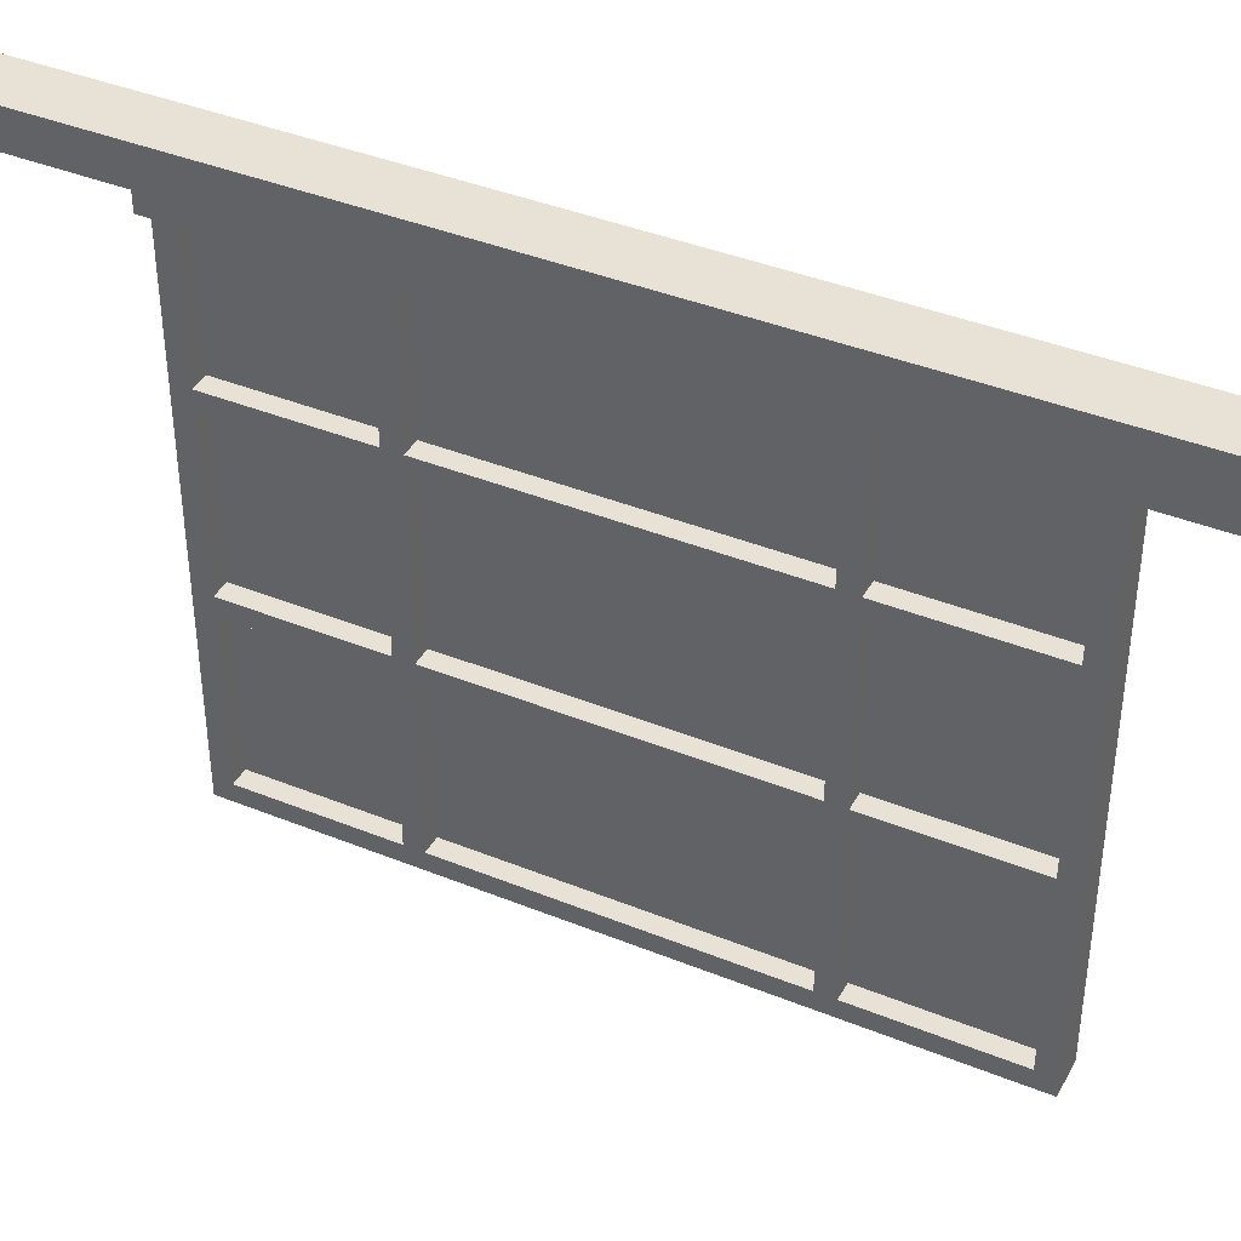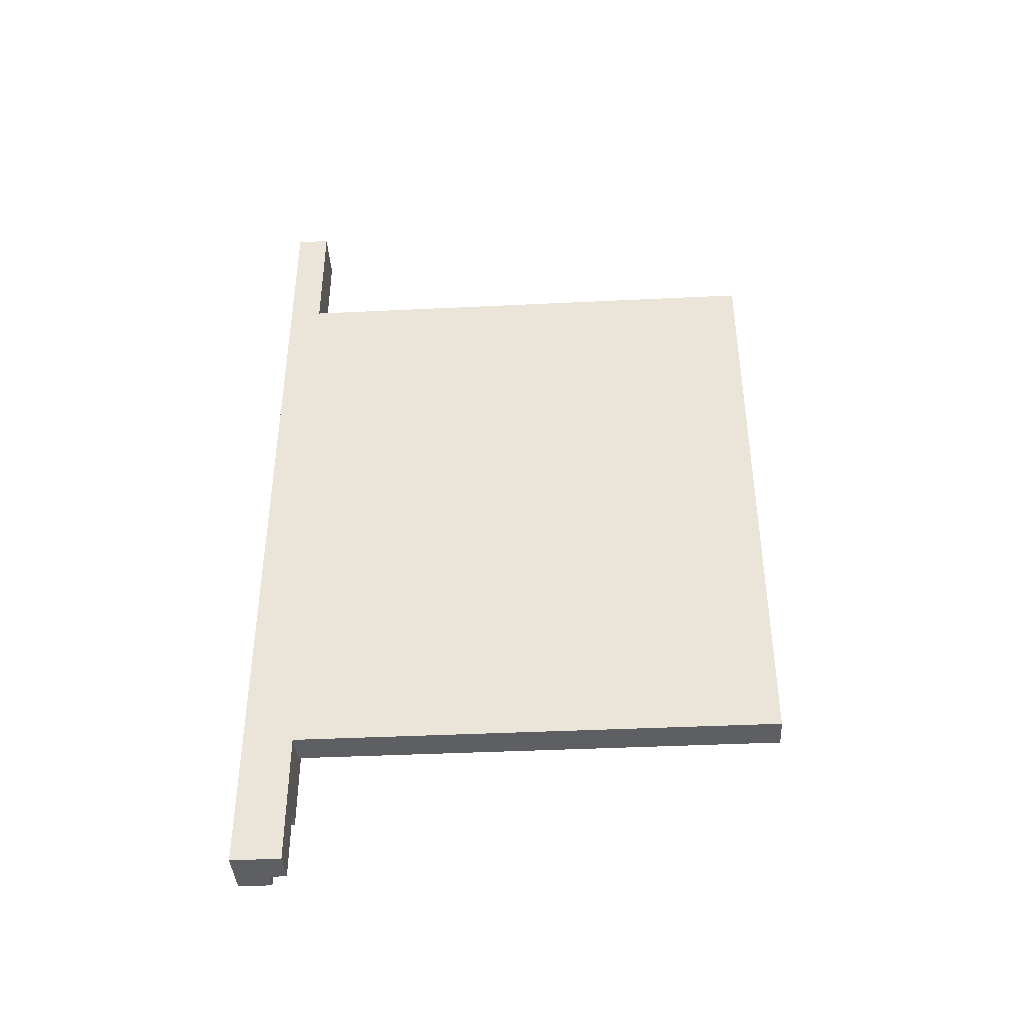
<metadata>
{"format":"obj","ext":"obj","renderer":"f3d","projection":"perspective","resolution":1024,"background":"white","views":[{"elev":40.2,"azim":116.5,"up":"+Y"},{"elev":-40.6,"azim":-86.6,"up":"+Z"}]}
</metadata>
<code>
o
v -0.92 0.98 -0.32
v -0.92 0.98 0.5
v -0.92 1 -0.4
v -0.92 1 -0.32
v -0.92 1 0.44
v -0.92 1 0.5
v -0.92 1 0.66
v -0.92 1.02 -0.22
v -0.92 1.02 -0.2
v -0.92 1.02 -0.06
v -0.92 1.02 0.02
v -0.92 1.02 0.16
v -0.92 1.02 0.34
v -0.92 1.02 0.44
v -0.92 1.02 0.48
v -0.92 1.02 0.54
v -0.92 1.02 0.66
v -0.92 1.04 -0.4
v -0.92 1.04 -0.32
v -0.92 1.04 -0.22
v -0.92 1.04 -0.2
v -0.92 1.04 -0.06
v -0.92 1.04 0.02
v -0.92 1.04 0.16
v -0.92 1.04 0.34
v -0.92 1.04 0.48
v -0.92 1.04 0.54
v -0.92 1.04 0.66
v -0.94 0.4 -0.24
v -0.94 0.4 -0.04
v -0.94 0.4 0.3
v -0.94 0.4 0.5
v -0.94 0.42 -0.22
v -0.94 0.42 -0.06
v -0.94 0.42 -0.04
v -0.94 0.42 0.3
v -0.94 0.42 0.32
v -0.94 0.42 0.48
v -0.94 0.5 -0.06
v -0.94 0.5 -0.04
v -0.94 0.5 0.3
v -0.94 0.5 0.32
v -0.94 0.52 -0.24
v -0.94 0.52 -0.22
v -0.94 0.52 0.48
v -0.94 0.52 0.5
v -0.94 0.6 -0.22
v -0.94 0.6 -0.06
v -0.94 0.6 -0.04
v -0.94 0.6 0.3
v -0.94 0.6 0.32
v -0.94 0.6 0.48
v -0.94 0.62 -0.22
v -0.94 0.62 -0.06
v -0.94 0.62 -0.04
v -0.94 0.62 0.3
v -0.94 0.62 0.32
v -0.94 0.62 0.48
v -0.94 0.68 -0.24
v -0.94 0.68 -0.22
v -0.94 0.68 0.48
v -0.94 0.68 0.5
v -0.94 0.8 -0.22
v -0.94 0.8 -0.1
v -0.94 0.8 -0.06
v -0.94 0.8 -0.04
v -0.94 0.8 0
v -0.94 0.8 0.26
v -0.94 0.8 0.3
v -0.94 0.8 0.32
v -0.94 0.8 0.36
v -0.94 0.8 0.48
v -0.94 0.82 -0.22
v -0.94 0.82 -0.1
v -0.94 0.82 -0.06
v -0.94 0.82 -0.04
v -0.94 0.82 0
v -0.94 0.82 0.26
v -0.94 0.82 0.3
v -0.94 0.82 0.32
v -0.94 0.82 0.36
v -0.94 0.82 0.48
v -0.94 0.84 -0.06
v -0.94 0.84 -0.04
v -0.94 0.84 0.3
v -0.94 0.84 0.32
v -0.94 0.88 -0.24
v -0.94 0.88 -0.22
v -0.94 0.88 0.48
v -0.94 0.88 0.5
v -0.94 0.94 -0.06
v -0.94 0.94 -0.04
v -0.94 0.94 0.3
v -0.94 0.94 0.32
v -0.94 0.98 -0.4
v -0.94 0.98 -0.32
v -0.94 0.98 -0.24
v -0.94 0.98 -0.22
v -0.94 0.98 -0.06
v -0.94 0.98 -0.04
v -0.94 0.98 0.3
v -0.94 0.98 0.32
v -0.94 0.98 0.48
v -0.94 0.98 0.5
v -0.94 1 -0.4
v -0.94 1 -0.32
v -0.96 0.42 -0.22
v -0.96 0.42 -0.06
v -0.96 0.42 -0.04
v -0.96 0.42 0.3
v -0.96 0.42 0.32
v -0.96 0.42 0.48
v -0.96 0.5 -0.06
v -0.96 0.5 -0.04
v -0.96 0.5 0.3
v -0.96 0.5 0.32
v -0.96 0.52 -0.22
v -0.96 0.52 0.48
v -0.96 0.6 -0.22
v -0.96 0.6 -0.06
v -0.96 0.6 -0.04
v -0.96 0.6 0.3
v -0.96 0.6 0.32
v -0.96 0.6 0.48
v -0.96 0.62 -0.22
v -0.96 0.62 -0.06
v -0.96 0.62 -0.04
v -0.96 0.62 0.3
v -0.96 0.62 0.32
v -0.96 0.62 0.48
v -0.96 0.68 -0.22
v -0.96 0.68 0.48
v -0.96 0.8 -0.22
v -0.96 0.8 -0.1
v -0.96 0.8 -0.06
v -0.96 0.8 -0.04
v -0.96 0.8 0
v -0.96 0.8 0.26
v -0.96 0.8 0.3
v -0.96 0.8 0.32
v -0.96 0.8 0.36
v -0.96 0.8 0.48
v -0.96 0.82 -0.22
v -0.96 0.82 -0.1
v -0.96 0.82 -0.06
v -0.96 0.82 -0.04
v -0.96 0.82 0
v -0.96 0.82 0.26
v -0.96 0.82 0.3
v -0.96 0.82 0.32
v -0.96 0.82 0.36
v -0.96 0.82 0.48
v -0.96 0.84 -0.06
v -0.96 0.84 -0.04
v -0.96 0.84 0.3
v -0.96 0.84 0.32
v -0.96 0.88 -0.22
v -0.96 0.88 0.48
v -0.96 0.94 -0.06
v -0.96 0.94 -0.04
v -0.96 0.94 0.3
v -0.96 0.94 0.32
v -0.96 0.98 -0.22
v -0.96 0.98 -0.06
v -0.96 0.98 -0.04
v -0.96 0.98 0.3
v -0.96 0.98 0.32
v -0.96 0.98 0.48
v -0.98 0.4 -0.24
v -0.98 0.4 0.5
v -0.98 0.42 -0.22
v -0.98 0.42 -0.06
v -0.98 0.42 -0.04
v -0.98 0.42 0.3
v -0.98 0.42 0.32
v -0.98 0.42 0.48
v -0.98 0.9 0.48
v -0.98 0.9 0.5
v -0.98 0.98 -0.4
v -0.98 0.98 -0.24
v -0.98 1 -0.4
v -0.98 1 -0.22
v -0.98 1 -0.06
v -0.98 1 -0.04
v -0.98 1 0.3
v -0.98 1 0.32
v -0.98 1 0.44
v -0.98 1 0.48
v -0.98 1 0.5
v -0.98 1 0.66
v -0.98 1.02 -0.4
v -0.98 1.02 -0.26
v -0.98 1.02 0.04
v -0.98 1.02 0.14
v -0.98 1.02 0.32
v -0.98 1.02 0.4
v -0.98 1.02 0.44
v -0.98 1.02 0.56
v -0.98 1.04 -0.4
v -0.98 1.04 -0.26
v -0.98 1.04 0.04
v -0.98 1.04 0.14
v -0.98 1.04 0.32
v -0.98 1.04 0.4
v -0.98 1.04 0.56
v -0.98 1.04 0.66
v -0.92 1 -0.4
v -0.92 1.04 -0.4
v -0.94 0.98 -0.4
v -0.94 1 -0.4
v -0.94 1.02 -0.4
v -0.98 0.98 -0.4
v -0.98 1 -0.4
v -0.98 1.02 -0.4
v -0.98 1.04 -0.4
v -0.92 0.98 -0.32
v -0.92 1 -0.32
v -0.94 0.98 -0.32
v -0.94 1 -0.32
v -0.94 0.4 -0.24
v -0.94 0.52 -0.24
v -0.94 0.68 -0.24
v -0.94 0.88 -0.24
v -0.94 0.98 -0.24
v -0.96 0.4 -0.24
v -0.96 0.52 -0.24
v -0.96 0.68 -0.24
v -0.96 0.88 -0.24
v -0.98 0.4 -0.24
v -0.98 0.98 -0.24
v -0.94 0.42 -0.06
v -0.94 0.5 -0.06
v -0.94 0.6 -0.06
v -0.94 0.62 -0.06
v -0.94 0.8 -0.06
v -0.94 0.82 -0.06
v -0.94 0.84 -0.06
v -0.94 0.94 -0.06
v -0.94 0.98 -0.06
v -0.96 0.42 -0.06
v -0.96 0.5 -0.06
v -0.96 0.6 -0.06
v -0.96 0.62 -0.06
v -0.96 0.8 -0.06
v -0.96 0.82 -0.06
v -0.96 0.84 -0.06
v -0.96 0.94 -0.06
v -0.96 0.98 -0.06
v -0.94 0.42 0.3
v -0.94 0.5 0.3
v -0.94 0.6 0.3
v -0.94 0.62 0.3
v -0.94 0.8 0.3
v -0.94 0.82 0.3
v -0.94 0.84 0.3
v -0.94 0.94 0.3
v -0.94 0.98 0.3
v -0.96 0.42 0.3
v -0.96 0.5 0.3
v -0.96 0.6 0.3
v -0.96 0.62 0.3
v -0.96 0.8 0.3
v -0.96 0.82 0.3
v -0.96 0.84 0.3
v -0.96 0.94 0.3
v -0.96 0.98 0.3
v -0.94 0.42 0.48
v -0.94 0.52 0.48
v -0.94 0.6 0.48
v -0.94 0.62 0.48
v -0.94 0.68 0.48
v -0.94 0.8 0.48
v -0.94 0.82 0.48
v -0.94 0.88 0.48
v -0.94 0.98 0.48
v -0.96 0.42 0.48
v -0.96 0.52 0.48
v -0.96 0.6 0.48
v -0.96 0.62 0.48
v -0.96 0.68 0.48
v -0.96 0.8 0.48
v -0.96 0.82 0.48
v -0.96 0.88 0.48
v -0.96 0.98 0.48
v -0.94 0.42 -0.22
v -0.94 0.52 -0.22
v -0.94 0.6 -0.22
v -0.94 0.62 -0.22
v -0.94 0.68 -0.22
v -0.94 0.8 -0.22
v -0.94 0.82 -0.22
v -0.94 0.88 -0.22
v -0.94 0.98 -0.22
v -0.96 0.42 -0.22
v -0.96 0.52 -0.22
v -0.96 0.6 -0.22
v -0.96 0.62 -0.22
v -0.96 0.68 -0.22
v -0.96 0.8 -0.22
v -0.96 0.82 -0.22
v -0.96 0.88 -0.22
v -0.96 0.98 -0.22
v -0.94 0.42 -0.04
v -0.94 0.5 -0.04
v -0.94 0.6 -0.04
v -0.94 0.62 -0.04
v -0.94 0.8 -0.04
v -0.94 0.82 -0.04
v -0.94 0.84 -0.04
v -0.94 0.94 -0.04
v -0.94 0.98 -0.04
v -0.96 0.42 -0.04
v -0.96 0.5 -0.04
v -0.96 0.6 -0.04
v -0.96 0.62 -0.04
v -0.96 0.8 -0.04
v -0.96 0.82 -0.04
v -0.96 0.84 -0.04
v -0.96 0.94 -0.04
v -0.96 0.98 -0.04
v -0.94 0.42 0.32
v -0.94 0.5 0.32
v -0.94 0.6 0.32
v -0.94 0.62 0.32
v -0.94 0.8 0.32
v -0.94 0.82 0.32
v -0.94 0.84 0.32
v -0.94 0.94 0.32
v -0.94 0.98 0.32
v -0.96 0.42 0.32
v -0.96 0.5 0.32
v -0.96 0.6 0.32
v -0.96 0.62 0.32
v -0.96 0.8 0.32
v -0.96 0.82 0.32
v -0.96 0.84 0.32
v -0.96 0.94 0.32
v -0.96 0.98 0.32
v -0.92 0.98 0.5
v -0.92 1 0.5
v -0.94 0.4 0.5
v -0.94 0.52 0.5
v -0.94 0.68 0.5
v -0.94 0.88 0.5
v -0.94 0.98 0.5
v -0.96 0.4 0.5
v -0.96 0.52 0.5
v -0.96 0.68 0.5
v -0.96 0.88 0.5
v -0.96 0.9 0.5
v -0.96 1 0.5
v -0.98 0.4 0.5
v -0.98 0.9 0.5
v -0.98 1 0.5
v -0.92 1 0.66
v -0.92 1.02 0.66
v -0.92 1.04 0.66
v -0.96 1.02 0.66
v -0.96 1.04 0.66
v -0.98 1 0.66
v -0.98 1.04 0.66
v -0.94 0.4 -0.24
v -0.96 0.4 -0.24
v -0.98 0.4 -0.24
v -0.94 0.4 -0.04
v -0.96 0.4 -0.04
v -0.94 0.4 0.3
v -0.96 0.4 0.3
v -0.94 0.4 0.5
v -0.96 0.4 0.5
v -0.98 0.4 0.5
v -0.94 0.6 -0.22
v -0.96 0.6 -0.22
v -0.94 0.6 -0.06
v -0.96 0.6 -0.06
v -0.94 0.6 -0.04
v -0.96 0.6 -0.04
v -0.94 0.6 0.3
v -0.96 0.6 0.3
v -0.94 0.6 0.32
v -0.96 0.6 0.32
v -0.94 0.6 0.48
v -0.96 0.6 0.48
v -0.94 0.8 -0.22
v -0.96 0.8 -0.22
v -0.94 0.8 -0.1
v -0.96 0.8 -0.1
v -0.94 0.8 -0.06
v -0.96 0.8 -0.06
v -0.94 0.8 -0.04
v -0.96 0.8 -0.04
v -0.94 0.8 0
v -0.96 0.8 0
v -0.94 0.8 0.26
v -0.96 0.8 0.26
v -0.94 0.8 0.3
v -0.96 0.8 0.3
v -0.94 0.8 0.32
v -0.96 0.8 0.32
v -0.94 0.8 0.36
v -0.96 0.8 0.36
v -0.94 0.8 0.48
v -0.96 0.8 0.48
v -0.94 0.98 -0.4
v -0.98 0.98 -0.4
v -0.92 0.98 -0.32
v -0.94 0.98 -0.32
v -0.94 0.98 -0.24
v -0.98 0.98 -0.24
v -0.94 0.98 -0.22
v -0.96 0.98 -0.22
v -0.94 0.98 -0.06
v -0.96 0.98 -0.06
v -0.94 0.98 -0.04
v -0.96 0.98 -0.04
v -0.94 0.98 0.3
v -0.96 0.98 0.3
v -0.94 0.98 0.32
v -0.96 0.98 0.32
v -0.94 0.98 0.48
v -0.96 0.98 0.48
v -0.92 0.98 0.5
v -0.94 0.98 0.5
v -0.92 1 -0.4
v -0.94 1 -0.4
v -0.92 1 -0.32
v -0.94 1 -0.32
v -0.92 1 0.5
v -0.96 1 0.5
v -0.98 1 0.5
v -0.92 1 0.66
v -0.98 1 0.66
v -0.94 0.42 -0.22
v -0.96 0.42 -0.22
v -0.94 0.42 -0.06
v -0.96 0.42 -0.06
v -0.94 0.42 -0.04
v -0.96 0.42 -0.04
v -0.94 0.42 0.3
v -0.96 0.42 0.3
v -0.94 0.42 0.32
v -0.96 0.42 0.32
v -0.94 0.42 0.48
v -0.96 0.42 0.48
v -0.94 0.62 -0.22
v -0.96 0.62 -0.22
v -0.94 0.62 -0.06
v -0.96 0.62 -0.06
v -0.94 0.62 -0.04
v -0.96 0.62 -0.04
v -0.94 0.62 0.3
v -0.96 0.62 0.3
v -0.94 0.62 0.32
v -0.96 0.62 0.32
v -0.94 0.62 0.48
v -0.96 0.62 0.48
v -0.94 0.82 -0.22
v -0.96 0.82 -0.22
v -0.94 0.82 -0.1
v -0.96 0.82 -0.1
v -0.94 0.82 -0.06
v -0.96 0.82 -0.06
v -0.94 0.82 -0.04
v -0.96 0.82 -0.04
v -0.94 0.82 0
v -0.96 0.82 0
v -0.94 0.82 0.26
v -0.96 0.82 0.26
v -0.94 0.82 0.3
v -0.96 0.82 0.3
v -0.94 0.82 0.32
v -0.96 0.82 0.32
v -0.94 0.82 0.36
v -0.96 0.82 0.36
v -0.94 0.82 0.48
v -0.96 0.82 0.48
v -0.92 1.04 -0.4
v -0.98 1.04 -0.4
v -0.94 1.04 -0.36
v -0.96 1.04 -0.36
v -0.92 1.04 -0.32
v -0.94 1.04 -0.32
v -0.96 1.04 -0.26
v -0.98 1.04 -0.26
v -0.92 1.04 -0.22
v -0.94 1.04 -0.22
v -0.92 1.04 -0.2
v -0.94 1.04 -0.2
v -0.92 1.04 -0.06
v -0.94 1.04 -0.06
v -0.92 1.04 0.02
v -0.94 1.04 0.02
v -0.94 1.04 0.04
v -0.98 1.04 0.04
v -0.94 1.04 0.14
v -0.98 1.04 0.14
v -0.92 1.04 0.16
v -0.94 1.04 0.16
v -0.96 1.04 0.32
v -0.98 1.04 0.32
v -0.92 1.04 0.34
v -0.94 1.04 0.34
v -0.96 1.04 0.4
v -0.98 1.04 0.4
v -0.92 1.04 0.48
v -0.94 1.04 0.48
v -0.92 1.04 0.54
v -0.94 1.04 0.54
v -0.96 1.04 0.56
v -0.98 1.04 0.56
v -0.92 1.04 0.66
v -0.96 1.04 0.66
v -0.98 1.04 0.66
f 4 2 1
f 5 2 4
f 6 2 5
f 8 5 4
f 9 5 8
f 10 5 9
f 11 5 10
f 12 5 11
f 13 5 12
f 14 7 6
f 14 5 13
f 14 6 5
f 15 7 14
f 16 7 15
f 17 7 16
f 18 4 3
f 19 8 4
f 19 4 18
f 20 9 8
f 20 8 19
f 21 10 9
f 21 9 20
f 22 11 10
f 22 10 21
f 23 12 11
f 23 11 22
f 24 13 12
f 24 12 23
f 25 14 13
f 25 13 24
f 25 15 14
f 26 16 15
f 26 15 25
f 27 17 16
f 27 16 26
f 28 17 27
f 33 30 29
f 34 30 33
f 35 31 30
f 35 30 34
f 36 32 31
f 36 31 35
f 37 32 36
f 38 32 37
f 39 35 34
f 40 35 39
f 41 37 36
f 42 37 41
f 43 33 29
f 44 33 43
f 45 32 38
f 46 32 45
f 47 44 43
f 48 40 39
f 49 40 48
f 50 42 41
f 51 42 50
f 52 46 45
f 53 47 43
f 53 52 51
f 53 49 48
f 53 51 50
f 53 50 49
f 53 48 47
f 54 52 53
f 55 52 54
f 56 52 55
f 57 52 56
f 58 46 52
f 58 52 57
f 59 53 43
f 60 53 59
f 61 46 58
f 62 46 61
f 63 60 59
f 65 55 54
f 66 55 65
f 69 57 56
f 70 57 69
f 72 62 61
f 73 64 63
f 73 63 59
f 74 65 64
f 74 64 73
f 74 66 65
f 74 67 66
f 75 67 74
f 76 67 75
f 77 68 67
f 77 67 76
f 78 71 70
f 78 68 77
f 78 70 69
f 78 69 68
f 79 71 78
f 80 71 79
f 81 72 71
f 81 71 80
f 82 62 72
f 82 72 81
f 83 76 75
f 84 76 83
f 85 80 79
f 86 80 85
f 87 73 59
f 88 73 87
f 89 62 82
f 90 62 89
f 91 84 83
f 92 84 91
f 93 86 85
f 94 86 93
f 97 88 87
f 98 88 97
f 99 92 91
f 100 92 99
f 101 94 93
f 102 94 101
f 103 90 89
f 104 90 103
f 105 96 95
f 106 96 105
f 113 108 107
f 114 110 109
f 115 110 114
f 116 112 111
f 117 113 107
f 118 112 116
f 119 113 117
f 120 113 119
f 121 115 114
f 122 115 121
f 123 118 116
f 124 118 123
f 131 126 125
f 132 130 129
f 133 126 131
f 134 126 133
f 135 126 134
f 136 128 127
f 137 128 136
f 138 128 137
f 139 128 138
f 140 132 129
f 141 132 140
f 142 132 141
f 153 144 143
f 153 145 144
f 154 147 146
f 154 148 147
f 154 149 148
f 155 149 154
f 156 152 151
f 156 151 150
f 157 153 143
f 158 152 156
f 159 153 157
f 160 155 154
f 161 155 160
f 162 158 156
f 163 159 157
f 164 159 163
f 165 161 160
f 166 161 165
f 167 158 162
f 168 158 167
f 169 170 171
f 171 170 172
f 172 170 173
f 173 170 174
f 174 170 175
f 175 170 176
f 175 176 177
f 176 170 177
f 177 170 178
f 169 171 180
f 179 180 181
f 171 172 182
f 181 180 182
f 180 171 182
f 172 173 183
f 182 172 183
f 173 174 184
f 183 173 184
f 174 175 185
f 184 174 185
f 175 177 186
f 185 175 186
f 186 177 187
f 177 178 188
f 187 177 188
f 188 178 189
f 181 182 191
f 182 183 191
f 183 184 191
f 185 186 191
f 184 185 191
f 186 187 191
f 191 187 192
f 192 187 193
f 193 187 194
f 194 187 195
f 195 187 196
f 188 189 197
f 196 187 197
f 189 190 197
f 187 188 197
f 197 190 198
f 191 192 199
f 192 193 200
f 199 192 200
f 193 194 201
f 200 193 201
f 194 195 202
f 201 194 202
f 195 196 203
f 202 195 203
f 196 197 204
f 203 196 204
f 197 198 204
f 198 190 205
f 204 198 205
f 205 190 206
f 210 208 207
f 211 208 210
f 212 210 209
f 213 211 210
f 213 210 212
f 214 208 211
f 214 211 213
f 215 208 214
f 218 217 216
f 219 217 218
f 225 221 220
f 226 222 221
f 226 221 225
f 227 223 222
f 227 222 226
f 228 224 223
f 228 223 227
f 229 227 226
f 229 226 225
f 229 228 227
f 230 224 228
f 230 228 229
f 240 232 231
f 241 233 232
f 241 232 240
f 242 233 241
f 243 235 234
f 244 235 243
f 245 237 236
f 246 238 237
f 246 237 245
f 247 239 238
f 247 238 246
f 248 239 247
f 258 250 249
f 259 251 250
f 259 250 258
f 260 251 259
f 261 253 252
f 262 253 261
f 263 255 254
f 264 256 255
f 264 255 263
f 265 257 256
f 265 256 264
f 266 257 265
f 276 268 267
f 277 269 268
f 277 268 276
f 278 269 277
f 279 271 270
f 280 272 271
f 280 271 279
f 281 272 280
f 282 274 273
f 283 275 274
f 283 274 282
f 284 275 283
f 285 286 294
f 286 287 295
f 294 286 295
f 295 287 296
f 288 289 297
f 289 290 298
f 297 289 298
f 298 290 299
f 291 292 300
f 292 293 301
f 300 292 301
f 301 293 302
f 303 304 312
f 304 305 313
f 312 304 313
f 313 305 314
f 306 307 315
f 315 307 316
f 308 309 317
f 309 310 318
f 317 309 318
f 310 311 319
f 318 310 319
f 319 311 320
f 321 322 330
f 322 323 331
f 330 322 331
f 331 323 332
f 324 325 333
f 333 325 334
f 326 327 335
f 327 328 336
f 335 327 336
f 328 329 337
f 336 328 337
f 337 329 338
f 339 340 345
f 341 342 346
f 342 343 347
f 346 342 347
f 343 344 348
f 347 343 348
f 344 345 349
f 348 344 349
f 349 345 350
f 345 340 351
f 350 345 351
f 346 347 352
f 347 348 352
f 349 350 352
f 348 349 352
f 350 351 353
f 352 350 353
f 353 351 354
f 355 356 358
f 356 357 358
f 358 357 359
f 355 358 360
f 358 359 360
f 360 359 361
f 365 363 362
f 366 364 363
f 366 363 365
f 367 366 365
f 368 364 366
f 368 366 367
f 369 368 367
f 370 364 368
f 370 368 369
f 371 364 370
f 374 373 372
f 375 373 374
f 378 377 376
f 379 377 378
f 382 381 380
f 383 381 382
f 386 385 384
f 387 385 386
f 388 387 386
f 389 387 388
f 392 391 390
f 393 391 392
f 394 393 392
f 395 393 394
f 396 395 394
f 397 395 396
f 400 399 398
f 401 399 400
f 402 401 400
f 403 401 402
f 407 405 404
f 408 405 407
f 408 407 406
f 409 405 408
f 410 408 406
f 412 410 406
f 412 411 410
f 413 411 412
f 414 412 406
f 416 414 406
f 416 415 414
f 417 415 416
f 418 416 406
f 420 418 406
f 420 419 418
f 421 419 420
f 422 420 406
f 423 420 422
f 426 425 424
f 427 425 426
f 431 429 428
f 431 430 429
f 432 430 431
f 433 434 435
f 435 434 436
f 437 438 439
f 439 438 440
f 441 442 443
f 443 442 444
f 445 446 447
f 447 446 448
f 449 450 451
f 451 450 452
f 453 454 455
f 455 454 456
f 457 458 459
f 459 458 460
f 459 460 461
f 461 460 462
f 463 464 465
f 465 464 466
f 465 466 467
f 467 466 468
f 467 468 469
f 469 468 470
f 471 472 473
f 473 472 474
f 473 474 475
f 475 474 476
f 477 478 479
f 479 478 480
f 477 479 481
f 479 480 482
f 481 479 482
f 480 478 483
f 482 480 483
f 481 482 483
f 483 478 484
f 481 483 485
f 483 484 485
f 485 484 486
f 485 486 487
f 486 484 488
f 487 486 488
f 487 488 489
f 488 484 490
f 489 488 490
f 489 490 491
f 490 484 492
f 491 490 492
f 491 492 493
f 492 484 493
f 493 484 494
f 491 493 495
f 493 494 495
f 495 494 496
f 491 495 497
f 495 496 497
f 497 496 498
f 498 496 499
f 499 496 500
f 497 498 501
f 498 499 502
f 501 498 502
f 499 500 503
f 502 499 503
f 501 502 503
f 503 500 504
f 501 503 505
f 503 504 505
f 505 504 506
f 505 506 507
f 506 504 508
f 507 506 508
f 507 508 509
f 508 504 509
f 509 504 510
f 507 509 511
f 509 510 512
f 511 509 512
f 512 510 513

</code>
